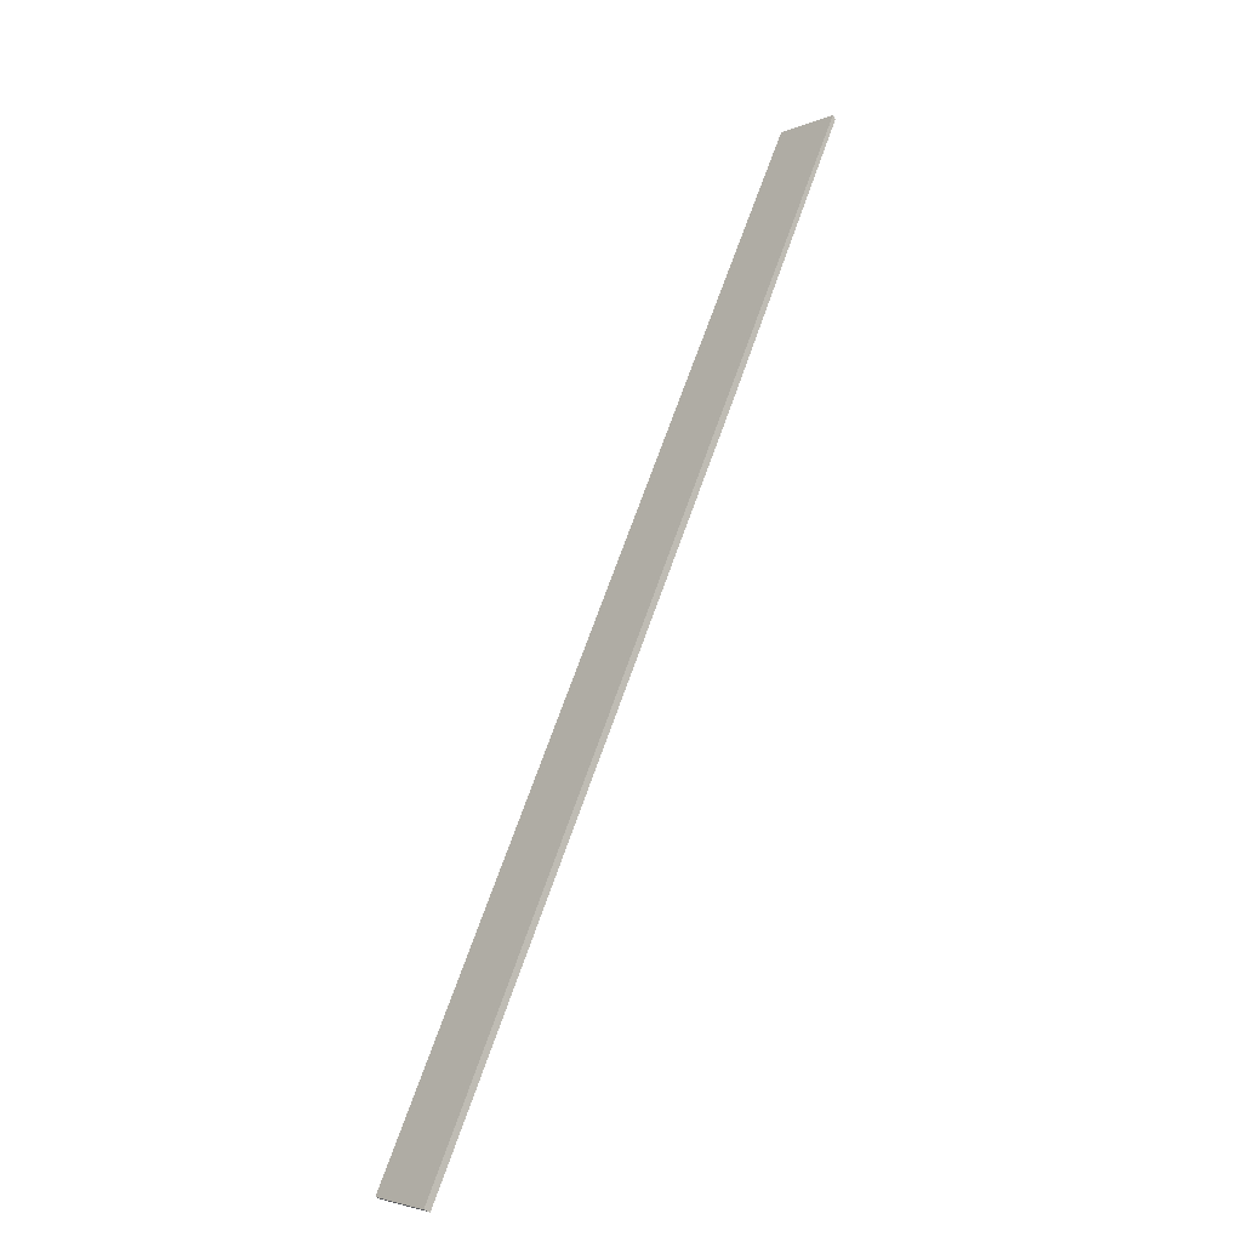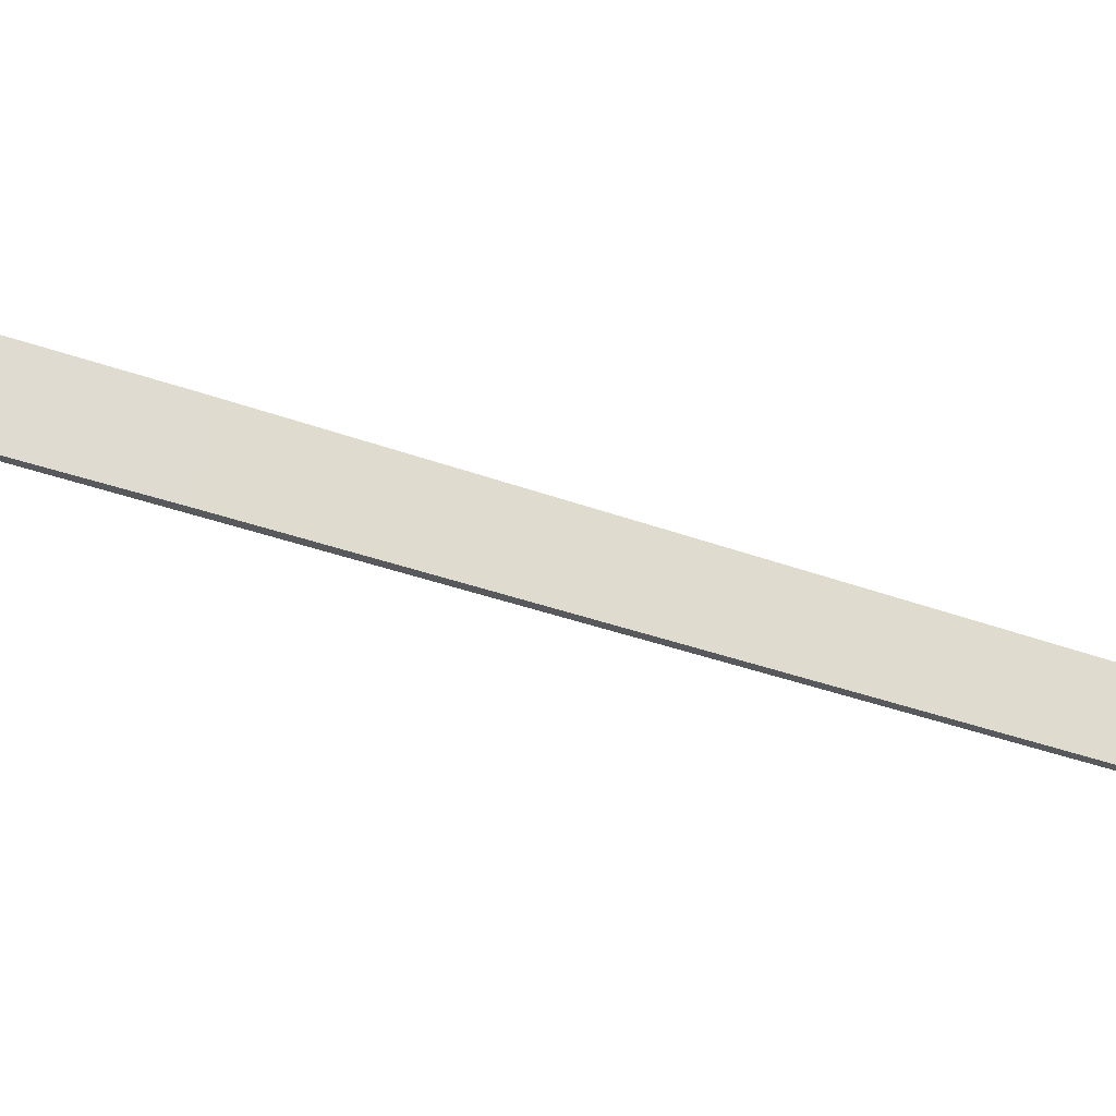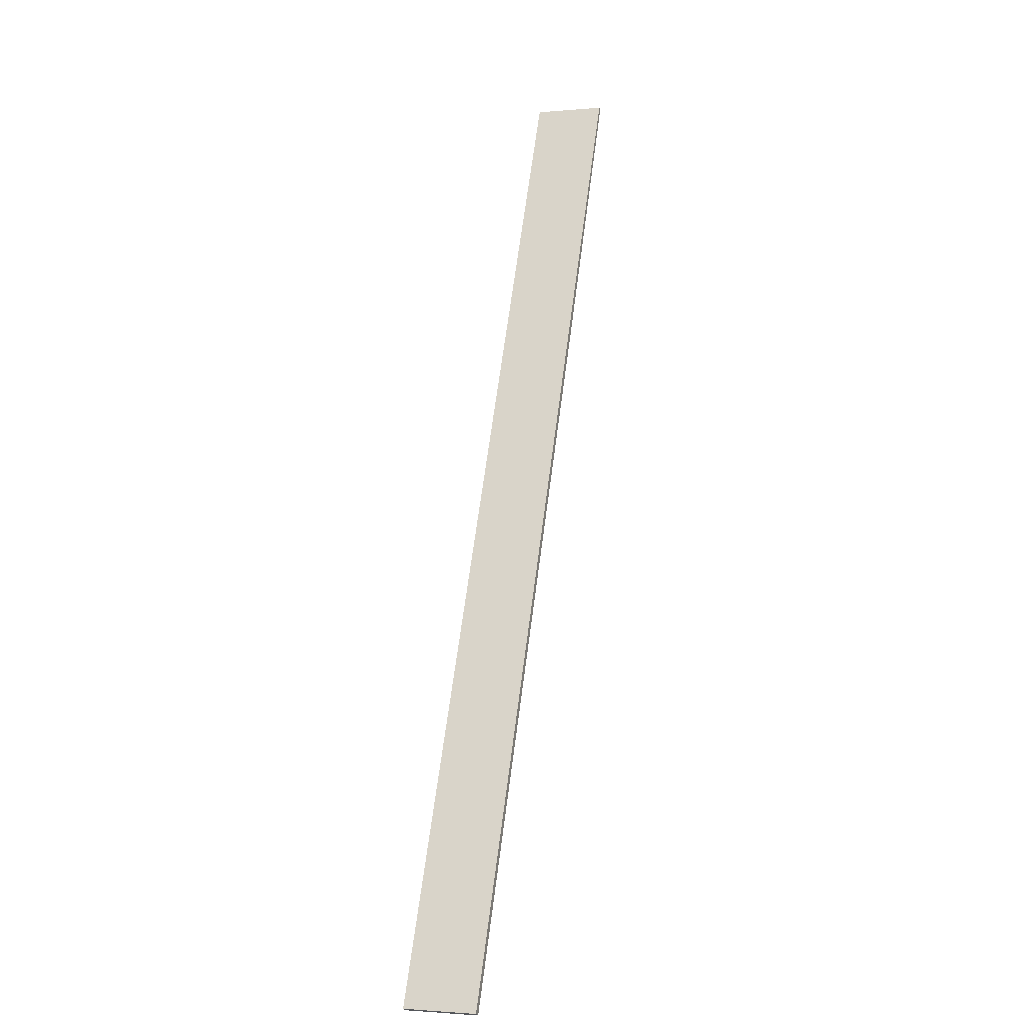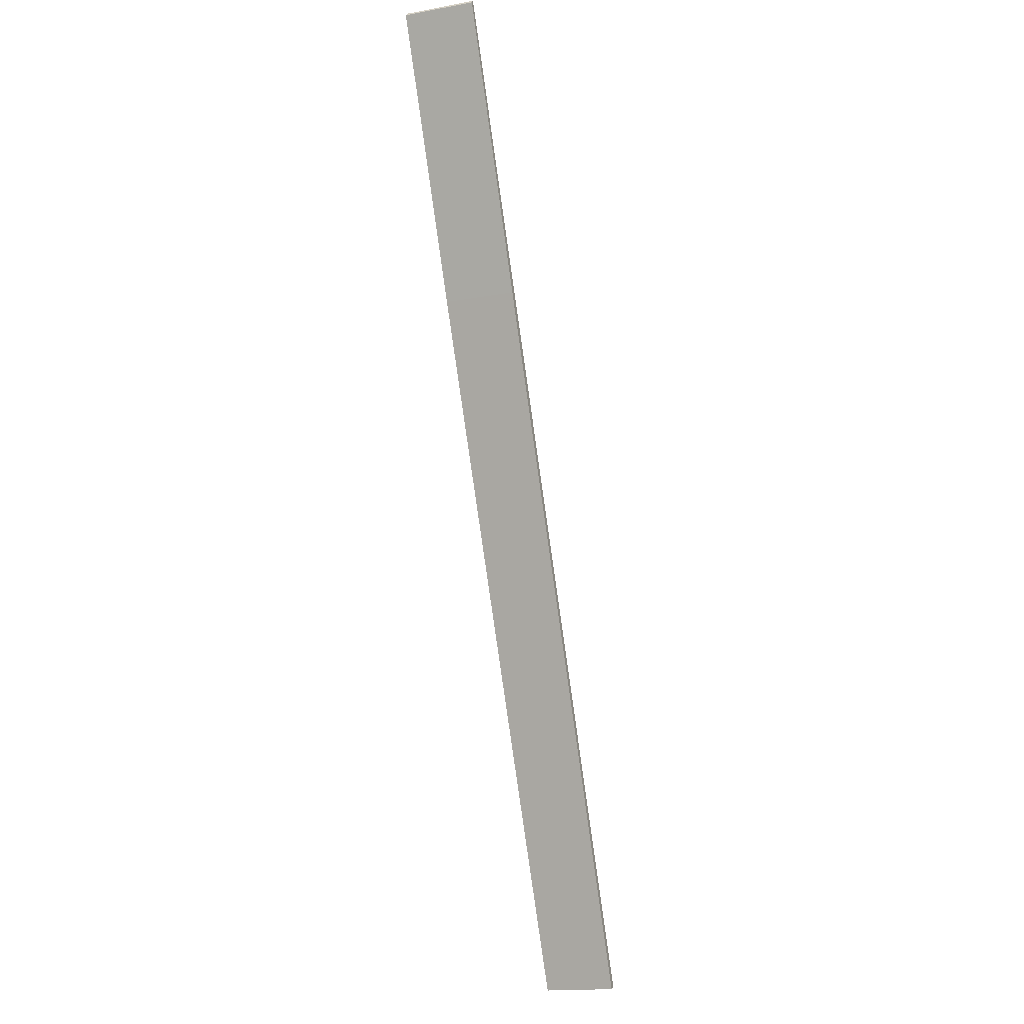
<metadata>
{"format":"obj","ext":"obj","renderer":"f3d","projection":"perspective","resolution":1024,"background":"white","views":[{"elev":-4.0,"azim":-37.4,"up":"+Z"},{"elev":-29.0,"azim":84.4,"up":"+Y"},{"elev":-1.9,"azim":-72.2,"up":"+Z"},{"elev":-17.3,"azim":109.7,"up":"+Z"}]}
</metadata>
<code>
v  0.298 4.34 -0.141
v  19.31 4.34 40.6
v  0.368 4.34 -0.161
v  0 4.34 2.657e-16
v  0.17 4.34 0.366
v  26.45 4.34 56.94
v  26.62 4.34 56.73
v  26.62 -3.474e-15 56.73
v  19.31 -2.486e-15 40.6
v  0.368 9.858e-18 -0.161
v  0.298 8.634e-18 -0.141
v  0 0 0
v  0.17 -2.241e-17 0.366
v  26.45 -3.487e-15 56.94
g defaultobject
f 1 2 3
f 2 1 4
f 2 4 5
f 2 5 6
f 2 6 7
f 8 2 7
f 2 8 9
f 2 9 3
f 3 9 10
f 10 1 3
f 1 10 11
f 11 4 1
f 4 11 12
f 12 5 4
f 5 12 6
f 6 12 13
f 6 13 14
f 14 7 6
f 7 14 8
f 10 12 11
f 12 10 13
f 13 10 9
f 13 9 14
f 14 9 8

</code>
